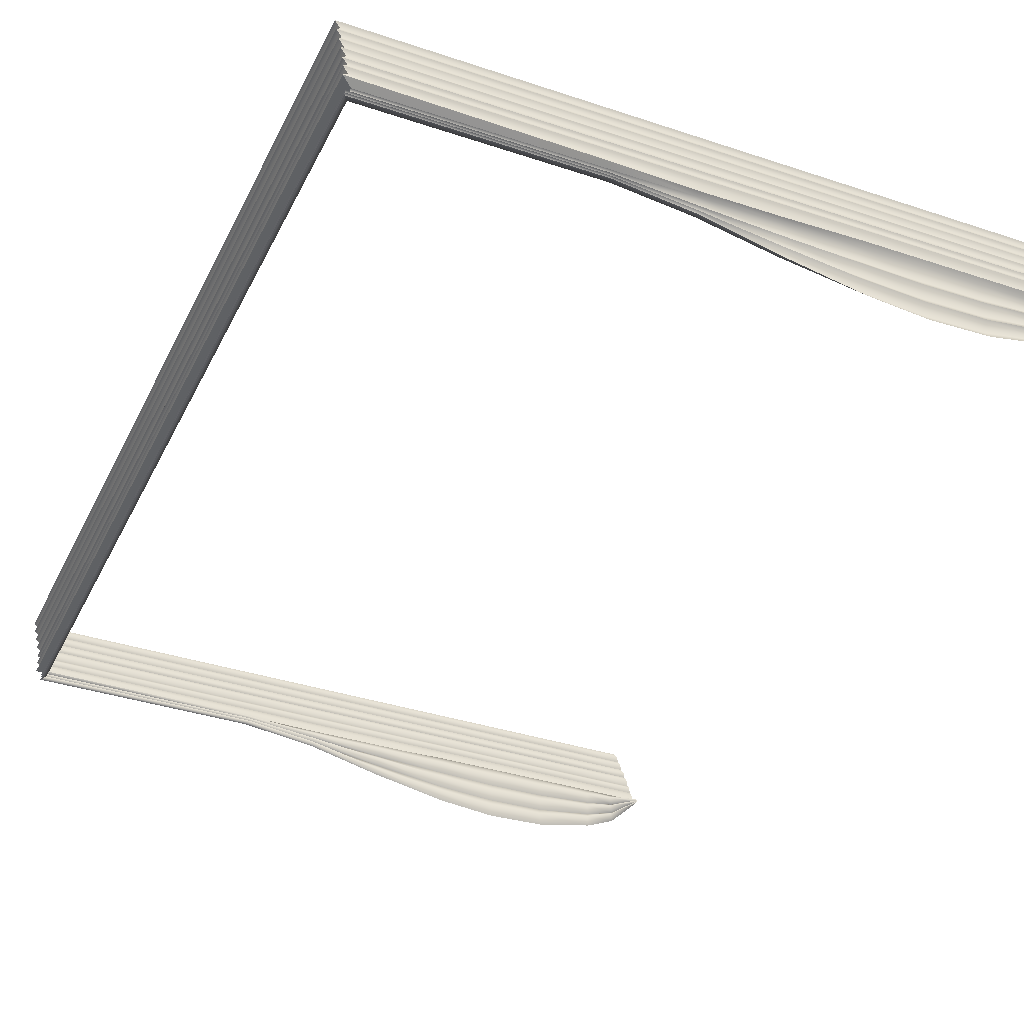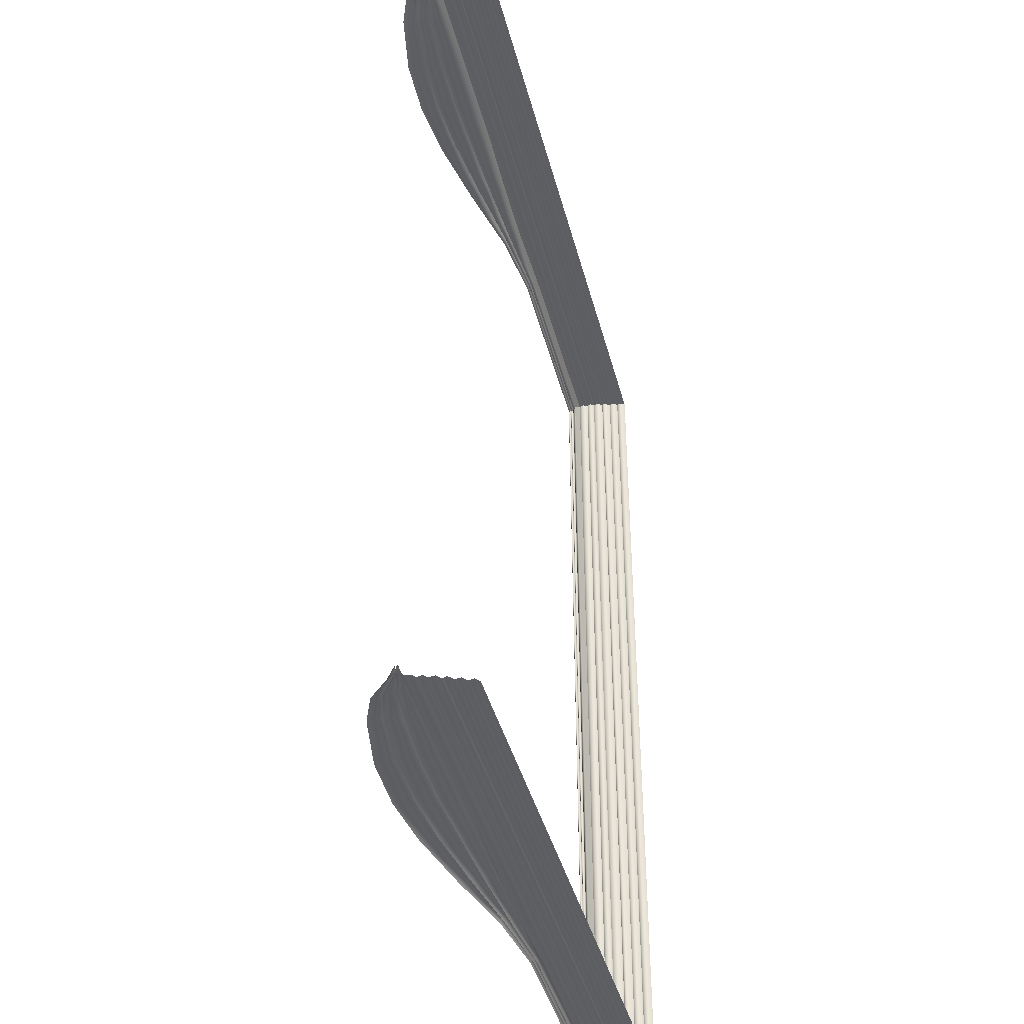
<metadata>
{"format":"obj","ext":"obj","renderer":"f3d","projection":"perspective","resolution":1024,"background":"white","views":[{"elev":-36.1,"azim":156.4,"up":"+Z"},{"elev":-40.8,"azim":-75.8,"up":"+Y"}]}
</metadata>
<code>
o MeshBookFront_17_1_GeomSubset_0
v -0.115 -0.1545 0.01574
v 0.1131 -0.1545 0.01574
v 0.1131 0.1545 0.01574
v -0.1175 -0.1545 0.009531
v 0.1119 0.1545 0.009531
v 0.1119 -0.1545 0.009531
v -0.12 -0.1545 0.002958
v 0.1105 0.1545 0.002958
v 0.1105 -0.1545 0.002958
v 0.1113 -0.1537 0.01419
v -0.1156 -0.1537 0.01419
v 0.1113 0.1537 0.01419
v 0.1126 -0.1545 0.01264
v -0.1162 -0.1545 0.01264
v 0.1126 0.1545 0.01264
v 0.1107 -0.1537 0.01108
v -0.1168 -0.1537 0.01108
v 0.1107 0.1537 0.01108
v 0.1099 -0.1537 0.007618
v -0.1182 -0.1537 0.007618
v 0.1099 0.1537 0.007618
v 0.1112 -0.1545 0.006425
v -0.1187 -0.1545 0.006425
v 0.1112 0.1545 0.006425
v 0.1092 -0.1537 0.004872
v -0.1193 -0.1537 0.004872
v 0.1092 0.1537 0.004872
v 0.1087 -0.1537 0.001766
v -0.1204 -0.1537 0.001766
v 0.1087 0.1537 0.001766
v 0.1102 -0.1545 0.000212
v -0.1208 -0.1545 0.000212
v 0.1102 0.1545 0.000212
v 0.1086 -0.1537 -0.001341
v -0.1212 -0.1537 -0.001341
v 0.1086 0.1537 -0.001341
v 0.1102 0.1545 -0.003106
v 0.1102 -0.1545 -0.003106
v -0.1215 -0.1536 -0.003106
v 0.1139 -0.1567 0.01488
v 0.1139 -0.1567 0.01815
v 0.1139 0.1567 0.01815
v 0.1139 0.1567 0.01488
v -0.1178 -0.1567 0.003941
v -0.1162 -0.1567 0.01145
v -0.1162 0.1567 0.01145
v -0.1178 0.1567 0.003941
v -0.1214 -0.1567 0.004441
v -0.1194 -0.1567 0.01196
v -0.1214 0.1567 0.004441
v -0.1194 0.1567 0.01196
v -0.1122 -0.1567 0.01488
v -0.1144 -0.1567 0.01391
v -0.1142 -0.1567 0.01815
v -0.1161 -0.1567 0.01688
v -0.1142 0.1567 0.01815
v -0.1161 0.1567 0.01688
v -0.1122 0.1567 0.01488
v -0.1144 0.1567 0.01391
v -0.1136 -0.1551 0.01541
v -0.1143 -0.1551 0.01509
v -0.1143 0.1551 0.01509
v -0.1136 0.1551 0.01541
v -0.1147 -0.1551 0.01725
v -0.1154 -0.1551 0.01691
v -0.1147 0.1551 0.01725
v -0.1154 0.1551 0.01691
v -0.03895 -0.1545 0.01574
v -0.03995 -0.1537 0.01419
v -0.03991 -0.1545 0.01264
v -0.04095 -0.1537 0.01108
v -0.04093 -0.1545 0.009531
v -0.04179 -0.1537 0.007618
v -0.04151 -0.1545 0.006425
v -0.04233 -0.1537 0.004872
v -0.04207 -0.1545 0.002958
v -0.04275 -0.1537 0.001766
v -0.04234 -0.1545 0.000212
v -0.04299 -0.1537 -0.001341
v -0.04255 -0.1536 -0.003106
v 0.0371 -0.1545 0.01574
v 0.03569 -0.1537 0.01419
v 0.03637 -0.1545 0.01264
v 0.03488 -0.1537 0.01108
v 0.0355 -0.1545 0.009531
v 0.03403 -0.1537 0.007618
v 0.03484 -0.1545 0.006425
v 0.03345 -0.1537 0.004872
v 0.03422 -0.1545 0.002958
v 0.03299 -0.1537 0.001766
v 0.03395 -0.1545 0.000212
v 0.03279 -0.1537 -0.001341
v 0.03381 -0.1536 -0.003106
v 0.008354 -0.1536 -0.003805
v 0.007531 -0.1537 -0.001341
v 0.008516 -0.1545 9.4e-05
v 0.007746 -0.1537 0.001755
v 0.008793 -0.1545 0.002958
v 0.008192 -0.1537 0.004872
v 0.009386 -0.1545 0.006425
v 0.008755 -0.1537 0.007618
v 0.01002 -0.1545 0.009531
v 0.009601 -0.1537 0.01108
v 0.01094 -0.1545 0.01264
v 0.01048 -0.1537 0.01419
v 0.01175 -0.1545 0.01574
v -0.0171 -0.1536 -0.003688
v -0.01773 -0.1537 -0.001341
v -0.01691 -0.1545 0.000196
v -0.0175 -0.1537 0.001766
v -0.01664 -0.1545 0.002958
v -0.01707 -0.1537 0.004872
v -0.01606 -0.1545 0.006425
v -0.01652 -0.1537 0.007618
v -0.01546 -0.1545 0.009531
v -0.01567 -0.1537 0.01108
v -0.01448 -0.1545 0.01264
v -0.01473 -0.1537 0.01419
v -0.0136 -0.1545 0.01574
v -0.06229 -0.1536 -0.003106
v -0.06255 -0.1537 -0.001341
v -0.06197 -0.1545 0.000212
v -0.06216 -0.1537 0.001766
v -0.06155 -0.1545 0.002958
v -0.06158 -0.1537 0.004872
v -0.06082 -0.1545 0.006425
v -0.06091 -0.1537 0.007618
v -0.06008 -0.1545 0.009531
v -0.05991 -0.1537 0.01108
v -0.05897 -0.1545 0.01264
v -0.05886 -0.1537 0.01419
v -0.05796 -0.1545 0.01574
v -0.08203 -0.1536 -0.003106
v -0.0821 -0.1537 -0.001341
v -0.08159 -0.1545 0.000212
v -0.08157 -0.1537 0.001766
v -0.08104 -0.1545 0.002958
v -0.08083 -0.1537 0.004872
v -0.08012 -0.1545 0.006425
v -0.08002 -0.1537 0.007618
v -0.07922 -0.1545 0.009531
v -0.07887 -0.1537 0.01108
v -0.07804 -0.1545 0.01264
v -0.07777 -0.1537 0.01419
v -0.07697 -0.1545 0.01574
v -0.1018 -0.1536 -0.003106
v -0.1017 -0.1537 -0.001341
v -0.1012 -0.1545 0.000212
v -0.101 -0.1537 0.001766
v -0.1005 -0.1545 0.002958
v -0.1001 -0.1537 0.004872
v -0.09942 -0.1545 0.006425
v -0.09914 -0.1537 0.007618
v -0.09836 -0.1545 0.009531
v -0.09784 -0.1537 0.01108
v -0.09711 -0.1545 0.01264
v -0.09668 -0.1537 0.01419
v -0.09598 -0.1545 0.01574
v 0.1087 0.1521 -0.00767
v 0.03381 0.1521 -0.00767
v 0.1087 -0.1521 -0.00767
v 0.03381 -0.1521 -0.00767
v -0.1018 0.1521 -0.0192
v -0.1216 0.1521 -0.005588
v -0.1018 -0.1521 -0.0192
v -0.1216 -0.1521 -0.005588
v -0.0171 0.1521 -0.0168
v -0.04255 0.1521 -0.02184
v -0.0171 -0.1521 -0.0168
v -0.04255 -0.1521 -0.02174
v 0.008354 0.1521 -0.0108
v 0.008354 -0.1521 -0.0108
v -0.06229 0.1521 -0.02427
v -0.06229 -0.1521 -0.02369
v -0.08203 0.1521 -0.02307
v -0.08203 -0.1521 -0.02307
v 0.1069 0.1521 -0.004414
v 0.1069 -0.1521 -0.004414
v 0.03381 -0.1521 -0.004414
v -0.1216 -0.1521 -0.004414
v -0.1018 -0.1521 -0.004414
v -0.04255 -0.1521 -0.004414
v -0.0171 -0.1521 -0.004414
v 0.008354 -0.1521 -0.004414
v -0.06229 -0.1521 -0.004414
v -0.08203 -0.1521 -0.004414
v -0.1117 0.1521 -0.0151
v -0.1117 -0.1521 -0.0151
v -0.1117 -0.1521 -0.004414
v -0.1116 -0.1536 -0.003106
v -0.1114 -0.1537 -0.001341
v -0.111 -0.1545 0.000212
v -0.1107 -0.1537 0.001766
v -0.1103 -0.1545 0.002958
v -0.1097 -0.1537 0.004872
v -0.1091 -0.1545 0.006425
v -0.1087 -0.1537 0.007618
v -0.1079 -0.1545 0.009531
v -0.1073 -0.1537 0.01108
v -0.1066 -0.1545 0.01264
v -0.1061 -0.1537 0.01419
v -0.1055 -0.1545 0.01574
v -0.08101 -0.15 -0.01999
v -0.06154 -0.15 -0.02051
v -0.04206 -0.15 -0.01899
v -0.01695 -0.15 -0.01541
v 0.008159 -0.15 -0.01011
v 0.03327 -0.15 -0.007161
v 0.1072 -0.15 -0.007161
v 0.1072 0.15 -0.007161
v -0.1216 -0.15 -0.005426
v -0.1103 -0.15 -0.01336
v -0.1005 -0.15 -0.01677
v -0.08203 -0.1521 -0.01692
v -0.06229 -0.1521 -0.01733
v -0.04255 -0.1521 -0.01612
v -0.0171 -0.1521 -0.01298
v 0.008354 -0.1521 -0.009338
v 0.03381 -0.1521 -0.006652
v 0.1087 -0.1521 -0.006652
v 0.1087 0.1521 -0.006652
v -0.1216 -0.1521 -0.005264
v -0.1117 -0.1521 -0.01161
v -0.1018 -0.1521 -0.01434
v -0.08101 -0.15 -0.01384
v -0.06154 -0.15 -0.01415
v -0.04206 -0.15 -0.01317
v -0.01695 -0.15 -0.01112
v 0.008159 -0.15 -0.00849
v 0.03327 -0.15 -0.006143
v 0.1072 -0.15 -0.006143
v 0.1072 0.15 -0.006143
v -0.1216 -0.15 -0.005102
v -0.1103 -0.15 -0.00986
v -0.1005 -0.15 -0.01191
v -0.08203 -0.1521 -0.01077
v -0.06229 -0.1521 -0.01098
v -0.04255 -0.1521 -0.01022
v -0.0171 -0.1521 -0.00911
v 0.008354 -0.1521 -0.007583
v 0.03381 -0.1521 -0.005634
v 0.1087 -0.1521 -0.005634
v 0.1087 0.1521 -0.005634
v -0.1216 -0.1521 -0.00494
v -0.1117 -0.1521 -0.008112
v -0.1018 -0.1521 -0.009477
v -0.08101 -0.15 -0.007692
v -0.06154 -0.15 -0.007796
v -0.04206 -0.15 -0.007356
v -0.01695 -0.15 -0.00704
v 0.008159 -0.15 -0.006636
v 0.03327 -0.15 -0.005125
v 0.1072 -0.15 -0.005125
v 0.1072 0.15 -0.005125
v -0.1216 -0.15 -0.004779
v -0.1103 -0.15 -0.006364
v -0.1005 -0.15 -0.007047
v -0.1192 -0.1561 -0.004131
v -0.1183 -0.1567 -0.003105
v -0.1192 0.1561 -0.004131
v -0.1183 0.1567 -0.003105
v -0.1212 -0.1561 -0.004131
v -0.122 -0.1567 -0.003105
v -0.1212 0.1561 -0.004131
v -0.122 0.1567 -0.003105
v -0.115 0.1545 0.01574
v -0.1175 0.1545 0.009531
v -0.12 0.1545 0.002958
v -0.1156 0.1537 0.01419
v -0.1162 0.1545 0.01264
v -0.1168 0.1537 0.01108
v -0.1182 0.1537 0.007618
v -0.1187 0.1545 0.006425
v -0.1193 0.1537 0.004872
v -0.1204 0.1537 0.001766
v -0.1208 0.1545 0.000212
v -0.1212 0.1537 -0.001341
v -0.1215 0.1536 -0.003106
v -0.03895 0.1545 0.01574
v -0.03995 0.1537 0.01419
v -0.03991 0.1545 0.01264
v -0.04095 0.1537 0.01108
v -0.04093 0.1545 0.009531
v -0.04179 0.1537 0.007618
v -0.04151 0.1545 0.006425
v -0.04233 0.1537 0.004872
v -0.04207 0.1545 0.002958
v -0.04275 0.1537 0.001766
v -0.04234 0.1545 0.000212
v -0.04299 0.1537 -0.001341
v -0.04255 0.1536 -0.003106
v 0.0371 0.1545 0.01574
v 0.03569 0.1537 0.01419
v 0.03637 0.1545 0.01264
v 0.03488 0.1537 0.01108
v 0.0355 0.1545 0.009531
v 0.03403 0.1537 0.007618
v 0.03484 0.1545 0.006425
v 0.03345 0.1537 0.004872
v 0.03422 0.1545 0.002958
v 0.03299 0.1537 0.001766
v 0.03395 0.1545 0.000212
v 0.03279 0.1537 -0.001341
v 0.03381 0.1536 -0.003106
v 0.008354 0.1536 -0.003805
v 0.007531 0.1537 -0.001341
v 0.008516 0.1545 9.4e-05
v 0.007746 0.1537 0.001755
v 0.008793 0.1545 0.002958
v 0.008192 0.1537 0.004872
v 0.009386 0.1545 0.006425
v 0.008755 0.1537 0.007618
v 0.01002 0.1545 0.009531
v 0.009601 0.1537 0.01108
v 0.01094 0.1545 0.01264
v 0.01048 0.1537 0.01419
v 0.01175 0.1545 0.01574
v -0.0171 0.1536 -0.003688
v -0.01773 0.1537 -0.001341
v -0.01691 0.1545 0.000196
v -0.0175 0.1537 0.001766
v -0.01664 0.1545 0.002958
v -0.01707 0.1537 0.004872
v -0.01606 0.1545 0.006425
v -0.01652 0.1537 0.007618
v -0.01546 0.1545 0.009531
v -0.01567 0.1537 0.01108
v -0.01448 0.1545 0.01264
v -0.01473 0.1537 0.01419
v -0.0136 0.1545 0.01574
v -0.06229 0.1536 -0.003106
v -0.06255 0.1537 -0.001341
v -0.06197 0.1545 0.000212
v -0.06216 0.1537 0.001766
v -0.06155 0.1545 0.002958
v -0.06158 0.1537 0.004872
v -0.06082 0.1545 0.006425
v -0.06091 0.1537 0.007618
v -0.06008 0.1545 0.009531
v -0.05991 0.1537 0.01108
v -0.05897 0.1545 0.01264
v -0.05886 0.1537 0.01419
v -0.05796 0.1545 0.01574
v -0.08203 0.1536 -0.003106
v -0.0821 0.1537 -0.001341
v -0.08159 0.1545 0.000212
v -0.08157 0.1537 0.001766
v -0.08104 0.1545 0.002958
v -0.08083 0.1537 0.004872
v -0.08012 0.1545 0.006425
v -0.08002 0.1537 0.007618
v -0.07922 0.1545 0.009531
v -0.07887 0.1537 0.01108
v -0.07804 0.1545 0.01264
v -0.07777 0.1537 0.01419
v -0.07697 0.1545 0.01574
v -0.1018 0.1536 -0.003106
v -0.1017 0.1537 -0.001341
v -0.1012 0.1545 0.000212
v -0.101 0.1537 0.001766
v -0.1005 0.1545 0.002958
v -0.1001 0.1537 0.004872
v -0.09942 0.1545 0.006425
v -0.09914 0.1537 0.007618
v -0.09836 0.1545 0.009531
v -0.09784 0.1537 0.01108
v -0.09711 0.1545 0.01264
v -0.09668 0.1537 0.01419
v -0.09598 0.1545 0.01574
v 0.03381 0.1521 -0.00767
v -0.1018 0.1521 -0.0192
v -0.1216 0.1521 -0.005588
v -0.0171 0.1521 -0.0168
v -0.04255 0.1521 -0.02174
v 0.008354 0.1521 -0.0108
v -0.06229 0.1521 -0.02369
v -0.08203 0.1521 -0.02307
v 0.03381 0.1521 -0.004414
v -0.1216 0.1521 -0.004414
v -0.1018 0.1521 -0.004414
v -0.04255 0.1521 -0.004414
v -0.0171 0.1521 -0.004414
v 0.008354 0.1521 -0.004414
v -0.06229 0.1521 -0.004414
v -0.08203 0.1521 -0.004414
v -0.1117 0.1521 -0.0151
v -0.1117 0.1521 -0.004414
v -0.1116 0.1536 -0.003106
v -0.1114 0.1537 -0.001341
v -0.111 0.1545 0.000212
v -0.1107 0.1537 0.001766
v -0.1103 0.1545 0.002958
v -0.1097 0.1537 0.004872
v -0.1091 0.1545 0.006425
v -0.1087 0.1537 0.007618
v -0.1079 0.1545 0.009531
v -0.1073 0.1537 0.01108
v -0.1066 0.1545 0.01264
v -0.1061 0.1537 0.01419
v -0.1055 0.1545 0.01574
v -0.08101 0.15 -0.01999
v -0.06154 0.15 -0.02051
v -0.04206 0.15 -0.01899
v -0.01695 0.15 -0.01541
v 0.008159 0.15 -0.01011
v 0.03327 0.15 -0.007161
v -0.1216 0.15 -0.005426
v -0.1103 0.15 -0.01336
v -0.1005 0.15 -0.01677
v -0.08203 0.1521 -0.01692
v -0.06229 0.1521 -0.01733
v -0.04255 0.1521 -0.01612
v -0.0171 0.1521 -0.01298
v 0.008354 0.1521 -0.009338
v 0.03381 0.1521 -0.006652
v -0.1216 0.1521 -0.005264
v -0.1117 0.1521 -0.01161
v -0.1018 0.1521 -0.01434
v -0.08101 0.15 -0.01384
v -0.06154 0.15 -0.01415
v -0.04206 0.15 -0.01317
v -0.01695 0.15 -0.01112
v 0.008159 0.15 -0.00849
v 0.03327 0.15 -0.006143
v 0.1072 0.15 -0.006143
v -0.1216 0.15 -0.005102
v -0.1103 0.15 -0.00986
v -0.1005 0.15 -0.01191
v -0.08203 0.1521 -0.01077
v -0.06229 0.1521 -0.01098
v -0.04255 0.1521 -0.01022
v -0.0171 0.1521 -0.00911
v 0.008354 0.1521 -0.007583
v 0.03381 0.1521 -0.005634
v -0.1216 0.1521 -0.00494
v -0.1117 0.1521 -0.008112
v -0.1018 0.1521 -0.009477
v -0.08101 0.15 -0.007692
v -0.06154 0.15 -0.007796
v -0.04206 0.15 -0.007356
v -0.01695 0.15 -0.00704
v 0.008159 0.15 -0.006636
v 0.03327 0.15 -0.005125
v -0.1216 0.15 -0.004779
v -0.1103 0.15 -0.006364
v -0.1005 0.15 -0.007047
f 6 5 18 16
f 85 6 16 84
f 9 8 27 25
f 89 9 25 88
f 38 37 36 34
f 93 38 34 92
f 82 10 2 81
f 10 12 3 2
f 83 13 10 82
f 13 15 12 10
f 84 16 13 83
f 16 18 15 13
f 86 19 6 85
f 19 21 5 6
f 87 22 19 86
f 22 24 21 19
f 88 25 22 87
f 25 27 24 22
f 90 28 9 89
f 28 30 8 9
f 91 31 28 90
f 31 33 30 28
f 92 34 31 91
f 34 36 33 31
f 11 201 202 1
f 14 200 201 11
f 17 199 200 14
f 4 198 199 17
f 20 197 198 4
f 23 196 197 20
f 26 195 196 23
f 7 194 195 26
f 29 193 194 7
f 32 192 193 29
f 35 191 192 32
f 39 190 191 35
f 69 118 119 68
f 70 117 118 69
f 71 116 117 70
f 72 115 116 71
f 73 114 115 72
f 74 113 114 73
f 75 112 113 74
f 76 111 112 75
f 77 110 111 76
f 78 109 110 77
f 79 108 109 78
f 80 107 108 79
f 95 94 93 92
f 96 95 92 91
f 97 96 91 90
f 98 97 90 89
f 99 98 89 88
f 100 99 88 87
f 101 100 87 86
f 102 101 86 85
f 103 102 85 84
f 104 103 84 83
f 105 104 83 82
f 106 105 82 81
f 108 107 94 95
f 109 108 95 96
f 110 109 96 97
f 111 110 97 98
f 112 111 98 99
f 113 112 99 100
f 114 113 100 101
f 115 114 101 102
f 116 115 102 103
f 117 116 103 104
f 118 117 104 105
f 119 118 105 106
f 121 120 80 79
f 122 121 79 78
f 123 122 78 77
f 124 123 77 76
f 125 124 76 75
f 126 125 75 74
f 127 126 74 73
f 128 127 73 72
f 129 128 72 71
f 130 129 71 70
f 131 130 70 69
f 132 131 69 68
f 134 133 120 121
f 135 134 121 122
f 136 135 122 123
f 137 136 123 124
f 138 137 124 125
f 139 138 125 126
f 140 139 126 127
f 141 140 127 128
f 142 141 128 129
f 143 142 129 130
f 144 143 130 131
f 145 144 131 132
f 147 146 133 134
f 148 147 134 135
f 149 148 135 136
f 150 149 136 137
f 151 150 137 138
f 152 151 138 139
f 153 152 139 140
f 154 153 140 141
f 155 154 141 142
f 156 155 142 143
f 157 156 143 144
f 158 157 144 145
f 177 178 253 254
f 178 179 252 253
f 189 180 255 256
f 183 182 249 250
f 179 184 251 252
f 184 183 250 251
f 182 185 248 249
f 185 186 247 248
f 186 181 257 247
f 37 38 178 177
f 38 93 179 178
f 190 39 180 189
f 107 80 182 183
f 93 94 184 179
f 94 107 183 184
f 80 120 185 182
f 120 133 186 185
f 133 146 181 186
f 181 189 256 257
f 146 190 189 181
f 191 190 146 147
f 192 191 147 148
f 193 192 148 149
f 194 193 149 150
f 195 194 150 151
f 196 195 151 152
f 197 196 152 153
f 198 197 153 154
f 199 198 154 155
f 200 199 155 156
f 201 200 156 157
f 202 201 157 158
f 204 203 176 174
f 205 204 174 170
f 206 205 170 169
f 207 206 169 172
f 208 207 172 162
f 209 208 162 161
f 210 209 161 159
f 212 211 166 188
f 213 212 188 165
f 203 213 165 176
f 215 214 203 204
f 216 215 204 205
f 217 216 205 206
f 218 217 206 207
f 219 218 207 208
f 220 219 208 209
f 221 220 209 210
f 223 222 211 212
f 224 223 212 213
f 214 224 213 203
f 226 225 214 215
f 227 226 215 216
f 228 227 216 217
f 229 228 217 218
f 230 229 218 219
f 231 230 219 220
f 232 231 220 221
f 234 233 222 223
f 235 234 223 224
f 225 235 224 214
f 237 236 225 226
f 238 237 226 227
f 239 238 227 228
f 240 239 228 229
f 241 240 229 230
f 242 241 230 231
f 243 242 231 232
f 245 244 233 234
f 246 245 234 235
f 236 246 235 225
f 248 247 236 237
f 249 248 237 238
f 250 249 238 239
f 251 250 239 240
f 252 251 240 241
f 253 252 241 242
f 254 253 242 243
f 256 255 244 245
f 257 256 245 246
f 247 257 246 236
f 296 295 18 5
f 300 299 27 8
f 304 303 36 37
f 293 292 3 12
f 294 293 12 15
f 295 294 15 18
f 297 296 5 21
f 298 297 21 24
f 299 298 24 27
f 301 300 8 30
f 302 301 30 33
f 303 302 33 36
f 269 266 400 399
f 270 269 399 398
f 271 270 398 397
f 267 271 397 396
f 272 267 396 395
f 273 272 395 394
f 274 273 394 393
f 268 274 393 392
f 275 268 392 391
f 276 275 391 390
f 277 276 390 389
f 278 277 389 388
f 280 279 330 329
f 281 280 329 328
f 282 281 328 327
f 283 282 327 326
f 284 283 326 325
f 285 284 325 324
f 286 285 324 323
f 287 286 323 322
f 288 287 322 321
f 289 288 321 320
f 290 289 320 319
f 291 290 319 318
f 306 303 304 305
f 307 302 303 306
f 308 301 302 307
f 309 300 301 308
f 310 299 300 309
f 311 298 299 310
f 312 297 298 311
f 313 296 297 312
f 314 295 296 313
f 315 294 295 314
f 316 293 294 315
f 317 292 293 316
f 319 306 305 318
f 320 307 306 319
f 321 308 307 320
f 322 309 308 321
f 323 310 309 322
f 324 311 310 323
f 325 312 311 324
f 326 313 312 325
f 327 314 313 326
f 328 315 314 327
f 329 316 315 328
f 330 317 316 329
f 332 290 291 331
f 333 289 290 332
f 334 288 289 333
f 335 287 288 334
f 336 286 287 335
f 337 285 286 336
f 338 284 285 337
f 339 283 284 338
f 340 282 283 339
f 341 281 282 340
f 342 280 281 341
f 343 279 280 342
f 345 332 331 344
f 346 333 332 345
f 347 334 333 346
f 348 335 334 347
f 349 336 335 348
f 350 337 336 349
f 351 338 337 350
f 352 339 338 351
f 353 340 339 352
f 354 341 340 353
f 355 342 341 354
f 356 343 342 355
f 358 345 344 357
f 359 346 345 358
f 360 347 346 359
f 361 348 347 360
f 362 349 348 361
f 363 350 349 362
f 364 351 350 363
f 365 352 351 364
f 366 353 352 365
f 367 354 353 366
f 368 355 354 367
f 369 356 355 368
f 177 254 443 378
f 387 445 444 379
f 382 441 440 381
f 378 443 442 383
f 383 442 441 382
f 381 440 439 384
f 384 439 438 385
f 385 438 446 380
f 37 177 378 304
f 388 387 379 278
f 318 382 381 291
f 304 378 383 305
f 305 383 382 318
f 291 381 384 331
f 331 384 385 344
f 344 385 380 357
f 380 446 445 387
f 357 380 387 388
f 389 358 357 388
f 390 359 358 389
f 391 360 359 390
f 392 361 360 391
f 393 362 361 392
f 394 363 362 393
f 395 364 363 394
f 396 365 364 395
f 397 366 365 396
f 398 367 366 397
f 399 368 367 398
f 400 369 368 399
f 402 376 377 401
f 403 374 376 402
f 404 373 374 403
f 405 375 373 404
f 406 370 375 405
f 210 159 370 406
f 408 386 372 407
f 409 371 386 408
f 401 377 371 409
f 411 402 401 410
f 412 403 402 411
f 413 404 403 412
f 414 405 404 413
f 415 406 405 414
f 221 210 406 415
f 417 408 407 416
f 418 409 408 417
f 410 401 409 418
f 420 411 410 419
f 421 412 411 420
f 422 413 412 421
f 423 414 413 422
f 424 415 414 423
f 425 221 415 424
f 427 417 416 426
f 428 418 417 427
f 419 410 418 428
f 430 420 419 429
f 431 421 420 430
f 432 422 421 431
f 433 423 422 432
f 434 424 423 433
f 243 425 424 434
f 436 427 426 435
f 437 428 427 436
f 429 419 428 437
f 439 430 429 438
f 440 431 430 439
f 441 432 431 440
f 442 433 432 441
f 443 434 433 442
f 254 243 434 443
f 445 436 435 444
f 446 437 436 445
f 438 429 437 446

</code>
